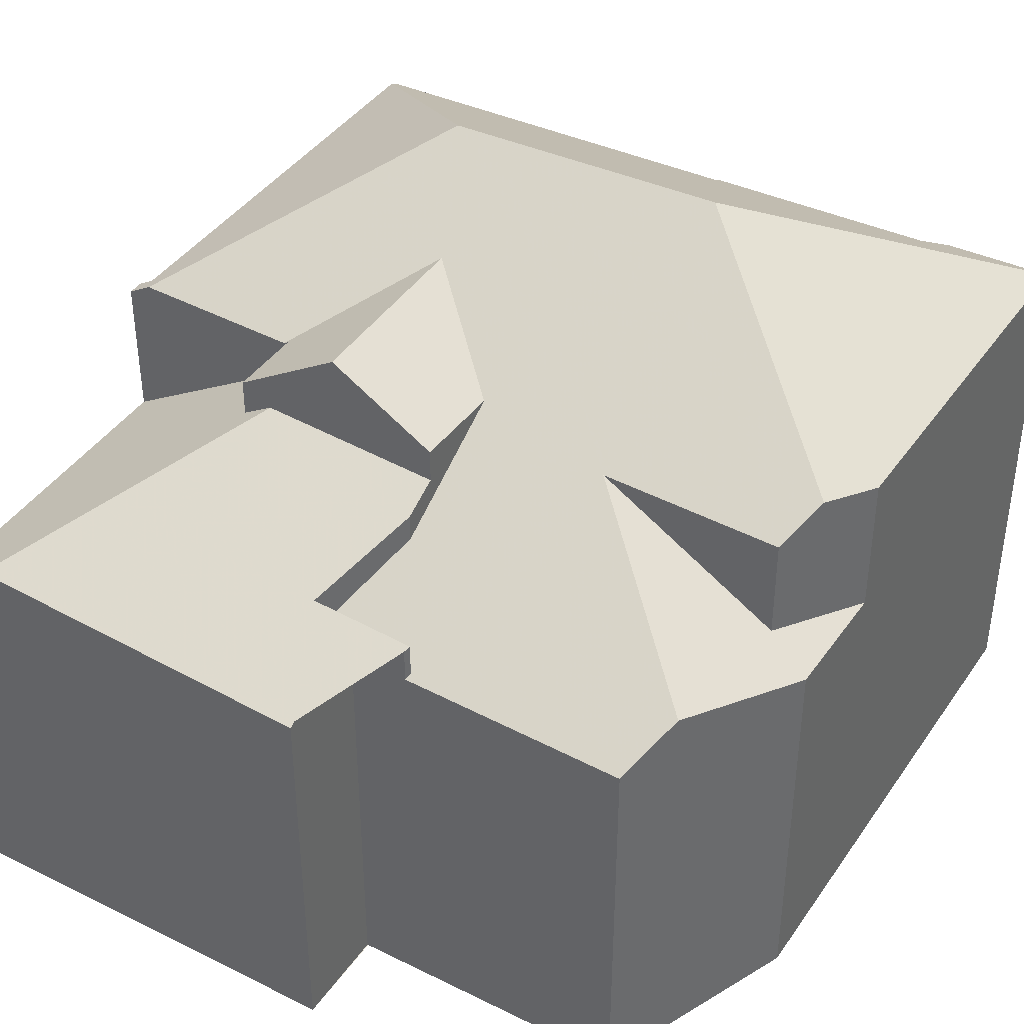
<metadata>
{"format":"obj","ext":"obj","renderer":"f3d","projection":"perspective","resolution":1024,"background":"white","views":[{"elev":40.1,"azim":29.8,"up":"+Z"}]}
</metadata>
<code>
v 388.6 287.9 8.763
v 390.5 302.3 11.25
v 383.5 301.4 11.71
v 375.7 301.6 11.58
v 383 286.2 8.751
v 383 288.1 9.687
v 375.5 292.8 11.62
v 375.2 292.8 11.44
v 375 286.4 8.584
v 390.3 291.8 8.682
v 383.6 302.5 9.119
v 380.8 297.1 14.25
v 380 297.1 14.26
v 385.5 297.2 14.19
v 388.4 294.4 12.49
v 384.4 297.2 14.21
v 383.4 296.1 13.64
v 380.9 297.1 14.24
v 382.7 295.4 13.2
v 389.1 289.1 9.418
v 381 297 14.18
v 381.6 294.2 12.53
v 388 287.9 8.784
v 379.3 296.4 13.86
v 381 294.7 12.88
v 382.1 295.9 13.55
v 382.3 295.7 13.43
v 382 295.8 13.48
v 379.4 296.4 13.89
v 375.1 287.1 8.599
v 389.1 289.1 9.418
v 384.2 288 8.934
v 380 297.1 14.26
v 385.5 297.2 14.19
v 388.4 302.3 11.21
v 375.7 301.4 11.74
v 390.5 302.2 11.27
v 383.5 301.7 11.58
v 380.8 297.1 14.25
v 385.6 297.4 14.11
v 384.2 288 9.61
v 388.4 294.4 12.49
v 376.1 286.3 9.216
v 380 297.1 14.26
v 375.7 301.4 11.74
v 375.2 292.5 11.44
v 375.7 292.5 11.72
v 390.3 294.3 11.39
v 389.8 293.1 11.7
v 385.6 297.4 14.11
v 385.5 297.2 14.19
v 390.5 302.2 11.27
v 384.4 297.2 14.21
v 384.3 297.3 14.15
v 380.1 301.5 11.65
v 376.1 286.3 9.216
v 379.5 290.9 11.29
v 375.2 292.5 8.714
v 381.6 293.7 12.54
v 381.6 294.2 12.53
v 378.9 291.3 10.94
v 380.9 297.1 14.24
v 380.9 297.1 14.24
v 382.7 298.9 13.2
v 385.9 292.2 11.32
v 385.3 301.6 11.61
v 390.3 294.3 8.629
v 388.4 302.3 9.737
v 381.5 300.1 12.52
v 379.3 297.8 13.85
v 381.6 290.9 12.54
v 382.9 301.5 11.7
v 387.8 302.3 8.759
v 381 294.4 12.89
v 383.1 292.1 11.66
v 379.3 296.4 13.86
v 379.3 297.8 13.85
v 383.5 301.7 11.29
v 381 294.7 12.88
v 383.1 292.7 11.65
v 383.2 297.1 14.22
v 383.1 297.2 14.18
v 382.1 298.3 13.54
v 375.2 292.5 9.323
v 378.9 292.4 11.59
v 381 294.4 12.89
v 381 294.7 12.88
v 381 299.5 12.84
v 381 290.9 12.92
v 379.1 301.6 11.64
v 383.2 297.1 14.22
v 382.6 296.5 13.83
v 379 291.6 11.64
v 388.4 302.3 8.604
v 377.6 299.4 12.87
v 378.4 301.6 11.62
v 384.7 302.4 9.53
v 379.3 296.5 13.86
v 379.4 296.4 13.89
v 386.7 301.6 9.421
v 388.5 294.4 12.48
v 382.9 295.6 13.34
v 377.6 299.4 12.87
v 383.5 301.7 10.22
v 388.5 294.4 12.48
v 390.4 295.6 11.37
v 383.2 298.3 13.53
v 386.7 298.4 13.51
v 379.8 298.3 13.54
v 382.1 298.3 13.53
v 382.1 298.3 13.53
v 378.8 298.3 13.54
v 378.2 298.5 13.18
v 375.7 299.5 11.71
v 378.8 298.3 13.54
v 386.7 298.4 13.51
v 390.5 299.8 11.31
v 389.7 302.3 11.23
v 389.9 301.6 11.62
v 381 291.9 12.91
v 381.6 293.2 12.54
v 387.1 295.7 13.28
v 385.9 295.3 13.07
v 384.7 302.4 9.53
v 377.9 292.4 11.63
v 375.2 292.5 10.69
v 381 291.9 12.91
v 385.3 295.1 12.96
v 381.9 293.9 12.35
v 379.4 293 11.9
v 388.4 302.3 10.8
v 386.9 301.6 10.63
v 385.5 301.6 10.13
v 383.5 301.7 9.458
v 384.8 301.6 9.898
v 389.9 301.6 11.62
v 388.8 299.2 12.31
v 383.6 294.5 12.66
v 381.9 293.9 12.35
v 379.4 293 11.9
v 387.1 295.7 13.28
v 381.8 293.5 12.44
v 379.8 292.7 12.15
v 387.1 295.8 13.25
v 388.1 301.5 11.66
v 385.3 301.6 11.61
v 383.5 301.7 11.58
v 386.7 301.6 9.421
v 388.1 301.5 9.074
v 384.8 301.6 9.898
v 384.8 301.6 9.898
v 383.5 301.7 9.458
v 388.1 301.5 11.03
v 388.1 301.5 9.946
v 389.8 301.5 11.69
v 389.9 301.5 11.65
v 389.8 301.5 11.69
v 390.5 301.5 11.29
v 389.7 292.7 11.51
v 389.9 301.8 11.54
v 389.9 302.3 11.23
v 389.7 292.7 9.047
v 389.7 293.2 11.78
v 389.7 295.2 11.75
v 389.9 301.6 11.66
v 389.9 301.5 11.66
v 389.6 290.3 9.1
v 389.8 299.6 11.68
v 389.9 301.5 11.66
v 389.9 301.6 11.66
v 389.7 293.2 11.78
v 375.4 292.5 8.81
v 375.4 292.5 9.422
v 375.4 292.5 10.75
v 375.4 292.5 11.54
v 375.4 292.8 11.54
v 375.2 287.3 8.7
v 375.2 286.4 8.681
v 381 292.2 12.91
v 381.2 292.2 12.82
v 381 292.2 12.91
v 379 292.3 10.96
v 379 292.3 11.5
v 381.6 292.2 12.54
v 383.1 292.2 11.66
v 375.4 292.4 8.807
v 389.6 292 9.063
v 390.3 292 8.679
v 383.1 292.2 11.34
v 383 292.2 11.7
v 379.4 292.3 11.94
v 380.5 292.2 12.61
v 386 292.1 11.23
v 386 292.1 11.23
v 383.7 292.1 11.32
v 379 292.3 11.65
v 375.2 292.4 8.711
v 383.3 299.6 12.81
v 383.3 301.4 11.71
v 383.1 290.8 11.7
v 383 286.2 8.754
v 383.1 290.8 11.05
v 383.1 290.1 10.7
v 383.1 290.1 10.17
v 383.2 297.1 14.22
v 383.2 297.2 14.18
v 383.2 295.9 13.5
v 383.2 296.2 13.69
v 383.3 298.3 13.55
v 383.3 298.3 13.53
v 383.2 297.1 14.22
v 383.2 295.5 13.29
v 383.2 294.9 12.91
v 383.2 294.3 12.58
v 383.1 292.7 11.65
v 383.1 292.2 11.66
v 383 288.2 9.047
v 383 288.2 9.747
v 383.1 292.2 11.34
v 383.1 292.1 11.66
v 383.1 292.7 11.65
v 378.9 291 10.93
v 383.1 290.8 11.05
v 379.5 290.9 11.29
v 381 290.9 12.92
v 381 290.9 12.92
v 387.4 290.7 10.41
v 385.1 290.8 10.5
v 383.1 290.8 11.05
v 383.1 290.8 11.7
v 378.9 291 11.63
v 378.9 291 11.33
v 383.1 290.8 10.58
v 381.6 290.9 12.54
v 375.3 291 8.779
v 378.6 291 10.76
v 389.6 290.7 9.091
v 389.8 290.7 8.989
v 383.1 290.8 10.58
v 379.5 290.9 11.29
v 383.1 290.8 11.7
v 387.4 290.7 10.41
v 375.2 291.1 8.683
v 387.4 295.4 13.09
v 387.2 294.8 12.78
v 387.1 294.7 12.69
v 390.3 302 11.4
v 390.1 301.5 11.53
v 387.4 295.4 13.09
v 387.4 295.4 13.07
v 386 292.1 11.25
v 389.9 301 11.66
v 385.4 290.8 10.49
v 385.3 290.6 10.37
v 384.2 288.2 8.999
v 384.2 288.2 9.663
v 390.3 302 11.4
v 390.4 302.3 11.24
v 386 292.2 11.31
v 386 292.2 11.22
v 389.1 299.3 12.08
v 386 292.1 11.25
v 384.2 288 9.61
v 384.2 288 8.934
v 386 292.1 11.23
v 375.7 292.5 9.631
v 375.7 292.5 9.012
v 375.9 301.6 11.58
v 375.9 301.2 11.85
v 375.7 292.5 11.72
v 375.7 292.5 10.87
v 375.7 292.5 11.74
v 375.9 299.4 11.83
v 375.9 301.2 11.85
v 375.7 292.4 9.009
v 375.7 291 8.981
v 375.7 292.5 11.74
v 375.6 287.6 8.91
v 375.5 286.4 8.883
v 389.1 300.8 12.12
v 389.1 301.5 11.68
v 389.1 302.3 11.22
v 388.9 293.9 12.22
v 388.8 289.4 9.589
v 388.8 288.4 9.012
v 388.9 293.9 12.22
v 388.9 294.7 12.21
v 389 299.3 12.14
v 389 299.1 12.15
v 389 299.8 12.13
v 388.8 292 9.532
v 388.8 290.7 9.56
v 389.1 300.8 12.12
v 388.8 289.4 9.589
v 388.9 292.2 9.529
v 388.9 292.2 11.2
v 389.7 292.7 11.51
v 388.8 290.7 9.594
v 388.8 290.8 9.557
v 388.4 289.8 9.84
v 389.8 293.1 11.7
v 390.3 294.3 11.39
v 388.4 289.8 9.84
v 387.7 288.3 8.985
v 389.8 293.1 11.7
v 389.3 292 9.244
v 387.6 288 8.803
v 389.7 292.7 9.047
v 390.3 294.3 8.629
v 389.4 292.1 11.18
v 389.4 292.1 9.205
v 377.6 288.3 10.11
v 383 288.2 9.747
v 384.2 288.2 9.663
v 382.2 288.2 9.8
v 384.2 288.2 8.999
v 382.2 288.2 9.078
v 376.2 288.4 9.311
v 375.6 288.4 8.925
v 377.6 288.3 10.11
v 384.2 288.2 8.999
v 387.6 288.1 8.867
v 387.9 288.1 8.855
v 388.6 288 8.828
v 383 288.2 9.047
v 384.2 288.2 9.663
v 375.3 288.4 8.723
v 375.1 288.4 8.627
v 388.1 301.5 9.074
v 383.1 290.1 10.7
v 382.2 288.2 9.8
v 382.2 288.2 9.078
v 388.1 301.5 11.66
v 388.1 301.5 9.074
v 386.7 298.4 13.51
v 388.1 301.5 11.03
v 388.1 301.5 9.946
v 386.7 298.4 13.51
v 381.3 286.2 8.864
v 386 296.7 13.92
v 385.4 295.5 13.19
v 388.4 302.3 8.604
v 388.4 302.3 11.21
v 388.1 301.5 11.66
v 386 296.7 13.92
v 386 296.9 13.88
v 382.2 288.2 9.078
v 383.1 290.1 10.7
v 383.1 290.1 10.17
v 383.1 290.1 10.17
v 386.7 298.4 13.51
v 385.2 295.1 12.98
v 385.2 295 12.94
v 382.2 288.2 9.8
v 383.9 292 11.22
v 383.4 290.8 10.57
v 384.5 293.5 12.1
v 383.9 292.1 11.31
v 381.2 292.4 12.78
v 381 292.4 12.9
v 375.7 292.5 9.012
v 378.9 292.4 11.59
v 375.7 292.5 11.72
v 375.7 292.5 11.72
v 389.4 292.1 11.18
v 388.9 292.2 9.529
v 386 292.2 11.22
v 388.9 292.2 11.2
v 390.3 292.1 8.676
v 389.6 292.1 9.06
v 389.4 292.1 9.205
v 381 292.4 12.9
v 375.7 292.5 11.72
v 375.4 292.5 11.54
v 381.6 292.3 12.54
v 383.1 292.3 11.66
v 375.4 292.5 8.81
v 383.1 292.3 11.43
v 382.9 292.3 11.78
v 380.3 292.4 12.46
v 379.6 292.4 12.01
v 383.1 292.3 11.66
v 385.9 292.2 11.32
v 383.5 292.3 11.41
v 384 292.3 11.39
v 375.2 292.5 11.44
v 375.2 292.5 8.714
v 389.4 292.1 11.18
v 389.4 292.1 9.205
v 379 292.4 10.96
v 379 292.4 11.59
v 386 292.2 11.31
v 379 292.4 11.65
v 377.9 292.4 11.63
v 383.1 292.3 11.43
v 378.9 292.4 11.59
v 385.9 292.2 11.32
v 379 292.4 11.65
v 379 292.4 11.59
v 378.9 291 11.63
v 378.9 291 10.93
v 379 292.4 10.96
v 379.1 296.1 13.71
v 379.1 296.9 13.72
v 379 292.3 10.96
v 379 292.4 10.96
v 378.9 291.3 10.94
v 378.9 291 11.63
v 378.9 290.1 10.91
v 378.9 291 10.93
v 379.1 298 13.74
v 379.1 298.3 13.54
v 379 292.3 11.65
v 379 292.4 11.65
v 379.1 298 13.74
v 379.2 301.6 11.64
v 379.2 301.4 11.73
v 378.9 291 11.33
v 378.9 290.1 10.91
v 378.9 288.3 10.03
v 378.8 286.3 9.034
v 379 292.5 11.65
v 379 291.6 11.64
v 379.1 296.1 13.71
v 379 292.8 11.83
v 379 292.5 11.65
v 376.2 286.5 9.272
v 375.5 286.5 8.886
v 381.4 286.3 8.922
v 383 286.3 8.816
v 376.2 286.5 9.272
v 383 286.3 8.813
v 378.8 286.4 9.095
v 375.2 286.5 8.683
v 375 286.5 8.587
v 388.6 288 8.828
v 388.6 287.9 8.763
v 388.6 287.9 1.05
v 388.6 288 1.05
v 390.4 302.3 11.24
v 390.5 302.3 11.25
v 390.5 302.3 1.05
v 390.4 302.3 1.05
v 383.3 301.4 11.71
v 383.5 301.4 11.71
v 383.5 301.4 1.05
v 383.3 301.4 1.05
v 375.7 301.4 11.74
v 375.7 301.6 11.58
v 375.7 301.6 1.05
v 375.7 301.4 1.05
v 383 286.3 8.813
v 383 286.2 8.751
v 383 286.2 1.05
v 383 286.3 1.05
v 384.2 288 9.61
v 383 288.1 9.687
v 383 288.1 1.05
v 384.2 288 1.05
v 375.4 292.8 11.54
v 375.5 292.8 11.62
v 375.5 292.8 1.05
v 375.4 292.8 1.05
v 375.2 292.5 11.44
v 375.2 292.8 11.44
v 375.2 292.8 1.05
v 375.2 292.5 1.05
v 375.2 286.4 8.681
v 375 286.4 8.584
v 375 286.4 1.05
v 375.2 286.4 1.05
v 390.3 292 8.679
v 390.3 291.8 8.682
v 390.3 291.8 1.05
v 390.3 292 1.05
v 383.5 301.7 9.458
v 383.6 302.5 9.119
v 383.6 302.5 1.05
v 383.5 301.7 1.05
v 388.6 287.9 8.763
v 388 287.9 8.784
v 388 287.9 1.05
v 388.6 287.9 1.05
v 375 286.5 8.587
v 375.1 287.1 8.599
v 375.1 287.1 1.05
v 375 286.5 1.05
v 389.6 290.3 9.1
v 389.1 289.1 9.418
v 389.1 289.1 1.05
v 389.6 290.3 1.05
v 375.7 299.5 11.71
v 375.7 301.4 11.74
v 375.7 301.4 1.05
v 375.7 299.5 1.05
v 390.5 302.3 11.25
v 390.5 302.2 11.27
v 390.5 302.2 1.05
v 390.5 302.3 1.05
v 379.2 301.6 11.64
v 380.1 301.5 11.65
v 380.1 301.5 1.05
v 379.2 301.6 1.05
v 378.8 286.3 9.034
v 376.1 286.3 9.216
v 376.1 286.3 1.05
v 378.8 286.3 1.05
v 380.1 301.5 11.65
v 382.9 301.5 11.7
v 382.9 301.5 1.05
v 380.1 301.5 1.05
v 384.7 302.4 9.53
v 387.8 302.3 8.759
v 387.8 302.3 1.05
v 384.7 302.4 1.05
v 378.4 301.6 11.62
v 379.1 301.6 11.64
v 379.1 301.6 1.05
v 378.4 301.6 1.05
v 375.9 301.6 11.58
v 378.4 301.6 11.62
v 378.4 301.6 1.05
v 375.9 301.6 1.05
v 383.6 302.5 9.119
v 384.7 302.4 9.53
v 384.7 302.4 1.05
v 383.6 302.5 1.05
v 390.5 299.8 11.31
v 390.4 295.6 11.37
v 390.4 295.6 1.05
v 390.5 299.8 1.05
v 375.5 292.8 11.62
v 375.7 299.5 11.71
v 375.7 299.5 1.05
v 375.5 292.8 1.05
v 390.5 301.5 11.29
v 390.5 299.8 11.31
v 390.5 299.8 1.05
v 390.5 301.5 1.05
v 389.1 302.3 11.22
v 389.7 302.3 11.23
v 389.7 302.3 1.05
v 389.1 302.3 1.05
v 383.5 301.4 11.71
v 383.5 301.7 11.58
v 383.5 301.7 1.05
v 383.5 301.4 1.05
v 390.5 302.2 11.27
v 390.5 301.5 11.29
v 390.5 301.5 1.05
v 390.5 302.2 1.05
v 389.7 302.3 11.23
v 389.9 302.3 11.23
v 389.9 302.3 1.05
v 389.7 302.3 1.05
v 389.8 290.7 8.989
v 389.6 290.3 9.1
v 389.6 290.3 1.05
v 389.8 290.7 1.05
v 375.2 292.8 11.44
v 375.4 292.8 11.54
v 375.4 292.8 1.05
v 375.2 292.8 1.05
v 375.5 286.4 8.883
v 375.2 286.4 8.681
v 375.2 286.4 1.05
v 375.5 286.4 1.05
v 390.3 292.1 8.676
v 390.3 292 8.679
v 390.3 292 1.05
v 390.3 292.1 1.05
v 375.2 291.1 8.683
v 375.2 292.4 8.711
v 375.2 292.4 1.05
v 375.2 291.1 1.05
v 382.9 301.5 11.7
v 383.3 301.4 11.71
v 383.3 301.4 1.05
v 382.9 301.5 1.05
v 383 286.2 8.751
v 383 286.2 8.754
v 383 286.2 1.05
v 383 286.2 1.05
v 390.3 291.8 8.682
v 389.8 290.7 8.989
v 389.8 290.7 1.05
v 390.3 291.8 1.05
v 375.1 288.4 8.627
v 375.2 291.1 8.683
v 375.2 291.1 1.05
v 375.1 288.4 1.05
v 389.9 302.3 11.23
v 390.4 302.3 11.24
v 390.4 302.3 1.05
v 389.9 302.3 1.05
v 387.6 288 8.803
v 384.2 288 8.934
v 384.2 288 1.05
v 387.6 288 1.05
v 375.7 301.6 11.58
v 375.9 301.6 11.58
v 375.9 301.6 1.05
v 375.7 301.6 1.05
v 376.1 286.3 9.216
v 375.5 286.4 8.883
v 375.5 286.4 1.05
v 376.1 286.3 1.05
v 388.4 302.3 11.21
v 389.1 302.3 11.22
v 389.1 302.3 1.05
v 388.4 302.3 1.05
v 389.1 289.1 9.418
v 388.8 288.4 9.012
v 388.8 288.4 1.05
v 389.1 289.1 1.05
v 390.4 295.6 11.37
v 390.3 294.3 11.39
v 390.3 294.3 1.05
v 390.4 295.6 1.05
v 388 287.9 8.784
v 387.6 288 8.803
v 387.6 288 1.05
v 388 287.9 1.05
v 388.8 288.4 9.012
v 388.6 288 8.828
v 388.6 288 1.05
v 388.8 288.4 1.05
v 375.1 287.1 8.599
v 375.1 288.4 8.627
v 375.1 288.4 1.05
v 375.1 287.1 1.05
v 383 286.2 8.754
v 381.3 286.2 8.864
v 381.3 286.2 1.05
v 383 286.2 1.05
v 387.8 302.3 8.759
v 388.4 302.3 8.604
v 388.4 302.3 1.05
v 387.8 302.3 1.05
v 390.3 294.3 8.629
v 390.3 292.1 8.676
v 390.3 292.1 1.05
v 390.3 294.3 1.05
v 375.2 292.4 8.711
v 375.2 292.5 8.714
v 375.2 292.5 1.05
v 375.2 292.4 1.05
v 379.1 301.6 11.64
v 379.2 301.6 11.64
v 379.2 301.6 1.05
v 379.1 301.6 1.05
v 381.3 286.2 8.864
v 378.8 286.3 9.034
v 378.8 286.3 1.05
v 381.3 286.2 1.05
v 383 288.1 9.687
v 383 286.3 8.813
v 383 286.3 1.05
v 383 288.1 1.05
v 375 286.4 8.584
v 375 286.5 8.587
v 375 286.5 1.05
v 375 286.4 1.05
v 375.7 301.6 1.05
v 383.5 301.4 1.05
v 383.6 302.5 1.05
v 390.5 302.3 1.05
v 390.3 291.8 1.05
v 388.6 287.9 1.05
v 383 288.1 1.05
v 383 286.2 1.05
v 375 286.4 1.05
v 375.2 292.8 1.05
v 375.5 292.8 1.05
f 92 21 26
f 324 285 284 303 304 323
f 29 24 25 28
f 28 25 22 19 27
f 27 26 28
f 28 26 21 12 13 29
f 142 59 121
f 380 192 181 372
f 230 75 229
f 415 115 113 404
f 346 40 34 345
f 133 78 104 135
f 129 60 59 142
f 143 74 79 130
f 378 189 185 376
f 255 217 218 256
f 338 116 40 346
f 91 18 21 92
f 82 62 63 81
f 83 62 82
f 53 51 50 54
f 161 118 160
f 267 172 173 266
f 360 179 180 359
f 86 59 60 87
f 399 85 398
f 245 15 244
f 62 39 63
f 110 88 109
f 199 72 69 64 198
f 18 12 21
f 269 95 96 268
f 72 55 69
f 202 57 71 200
f 315 203 204 317
f 99 33 77 98
f 206 82 81 205
f 107 64 111
f 271 174 175 47 270
f 111 64 69 88 110
f 417 88 69 55 416
f 400 89 71 57 418
f 27 19 102
f 418 57 401
f 211 91 92 208
f 412 109 88 417
f 98 76 99
f 246 101 15 245
f 302 106 164 163 301
f 208 92 26 27 102 207
f 210 107 209
f 109 70 44 39 62 83 110
f 132 66 38 78 133
f 209 107 111 83 82 206
f 110 83 111
f 274 36 114 273
f 135 104 134
f 115 103 113
f 166 156 136 165
f 182 61 183
f 411 70 109 412
f 198 64 107 210
f 359 180 184 375
f 341 123 122 340
f 266 173 174 271
f 207 102 212
f 377 186 275 361
f 247 136 156 248
f 212 102 19 213
f 213 19 22 139 214
f 375 184 190 379
f 381 191 192 380
f 250 144 141 249
f 135 100 133
f 164 106 117 168
f 148 73 124 150
f 151 97 11 152
f 153 131 68 154
f 169 156 166
f 344 281 282 343
f 145 35 131 153
f 248 156 169 252
f 154 68 94 149
f 257 52 2 258
f 260 65 259
f 286 163 164 287
f 165 155 166
f 289 261 288
f 290 169 166 155 280
f 170 119 160
f 288 261 252 169 290
f 159 49 48 67 162
f 172 58 84 173
f 174 126 46 175
f 173 84 126 174
f 387 197 186 377
f 435 9 178 434
f 347 325 350
f 179 120 180
f 234 184 180 120 225
f 275 186 235 276
f 238 10 188 187 237
f 407 236 410
f 368 283 101 246 392
f 214 139 221
f 192 127 181
f 229 75 185 189 239
f 388 159 162 389
f 306 291 299
f 235 186 197 243
f 425 140 25 24 424
f 426 140 425
f 198 146 147 3 199
f 205 53 54 206
f 207 17 208
f 209 54 50 108 210
f 206 54 209
f 351 293 281 344
f 352 128 123 341
f 353 128 352
f 214 138 213
f 379 190 216 382
f 208 17 16 211
f 323 304 322
f 241 220 190 184 234
f 216 190 220
f 265 194 262
f 384 221 395
f 253 227 194 265
f 232 93 196 183 61 222
f 231 93 232
f 327 177 278 319
f 237 167 238
f 434 178 279 428
f 294 31 167 237 292
f 328 30 177 327
f 356 228 355
f 244 122 123 245
f 245 123 128 246
f 248 158 37 247
f 249 42 250
f 252 168 117 158 248
f 253 228 254
f 258 161 160 119 257
f 311 295 296 310
f 366 291 306 371
f 287 164 168 261 289
f 261 168 252
f 392 246 128 353 357 397
f 350 325 321 254 228 356
f 397 357 385
f 355 228 253 265 358
f 402 267 266 85 399
f 268 4 45 269
f 270 125 271
f 404 113 273 272 403
f 273 113 103 274
f 271 125 85 266
f 406 361 275 405
f 405 275 276 236 407
f 364 277 363
f 319 278 318
f 428 279 43 427
f 281 157 170 160 118 282
f 285 20 284
f 287 105 286
f 333 66 132 336
f 336 132 337
f 337 132 133 100 334
f 288 137 144 250 289
f 335 116 338
f 290 137 288
f 299 291 193 242 298
f 293 157 281
f 298 242 300
f 295 260 259 296
f 367 251 193 291 366
f 289 250 42 105 287
f 365 297 171 283 368
f 298 292 299
f 300 294 292 298
f 303 227 253 254 304
f 299 292 237 187 306
f 305 171 297
f 322 304 254 321
f 370 187 188 369
f 371 306 187 370
f 430 313 331 429
f 316 32 41 314
f 318 236 276 319
f 410 236 318 320 409
f 321 264 307 322
f 323 23 1 324
f 322 307 23 323
f 319 276 235 327
f 348 229 239 349
f 327 235 243 328
f 432 6 263 326 313 430
f 420 331 330 223 224 419
f 383 251 367
f 338 137 290 280 335
f 429 331 420 433
f 340 14 16 17 341
f 342 73 148 329
f 345 141 144 346
f 346 144 137 338
f 344 146 198 210 108 351
f 341 17 207 212 352
f 352 212 213 138 353
f 354 218 217 332
f 355 195 219 233 356
f 353 138 357
f 356 233 350
f 385 357 138 214 221 384
f 358 195 355
f 359 121 59 86 360
f 369 309 308 370
f 370 308 371
f 373 272 273 114 7 176 374
f 375 121 359
f 379 142 121 375
f 380 143 381
f 422 362 414
f 372 74 143 380
f 376 80 378
f 384 195 358 385
f 374 176 8 386
f 390 182 183 391
f 391 183 196 393
f 382 215 129 142 379
f 395 219 195 384
f 385 358 265 262 397
f 403 76 98 404
f 409 240 410
f 412 112 411
f 413 191 381 414
f 404 98 77 415
f 416 90 417
f 417 90 96 95 112 412
f 419 312 420
f 433 420 312 431
f 414 381 143 130 422
f 408 226 127 192 191 423
f 423 191 413
f 424 277 364 394 425
f 425 394 396 426
f 427 320 318 278 428
f 429 339 201 430
f 430 201 5 432
f 433 421 339 429
f 431 56 421 433
f 434 177 30 435
f 428 278 177 434
f 437 438 439 436
f 441 442 443 440
f 445 446 447 444
f 449 450 451 448
f 453 454 455 452
f 457 458 459 456
f 461 462 463 460
f 465 466 467 464
f 469 470 471 468
f 473 474 475 472
f 477 478 479 476
f 481 482 483 480
f 485 486 487 484
f 489 490 491 488
f 493 494 495 492
f 497 498 499 496
f 501 502 503 500
f 505 506 507 504
f 509 510 511 508
f 513 514 515 512
f 517 518 519 516
f 521 522 523 520
f 525 526 527 524
f 529 530 531 528
f 533 534 535 532
f 537 538 539 536
f 541 542 543 540
f 545 546 547 544
f 549 550 551 548
f 553 554 555 552
f 557 558 559 556
f 561 562 563 560
f 565 566 567 564
f 569 570 571 568
f 573 574 575 572
f 577 578 579 576
f 581 582 583 580
f 585 586 587 584
f 589 590 591 588
f 593 594 595 592
f 597 598 599 596
f 601 602 603 600
f 605 606 607 604
f 609 610 611 608
f 613 614 615 612
f 617 618 619 616
f 621 622 623 620
f 625 626 627 624
f 629 630 631 628
f 633 634 635 632
f 637 638 639 636
f 641 642 643 640
f 645 646 647 644
f 649 650 651 648
f 653 654 655 652
f 657 658 659 656
f 661 662 663 660
f 665 666 667 668 669 670 671 672 673 674 664

</code>
